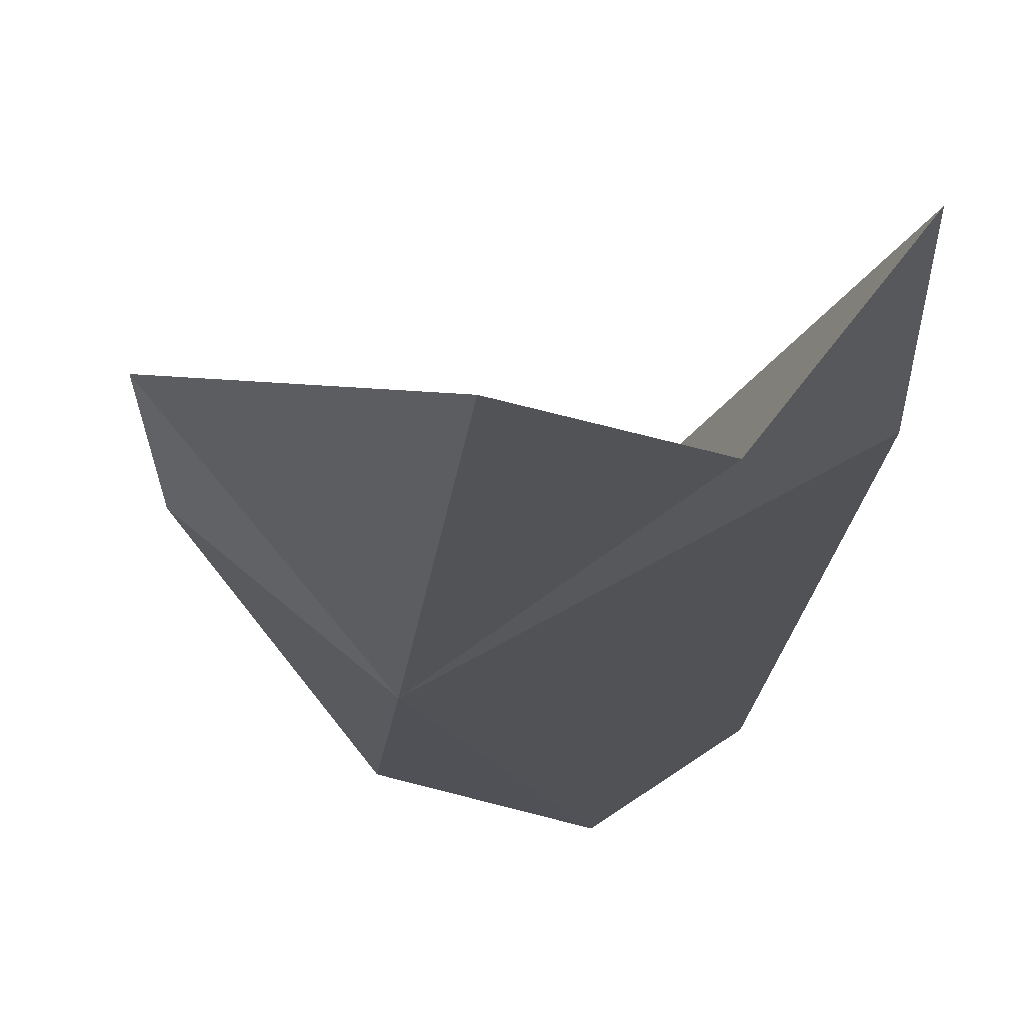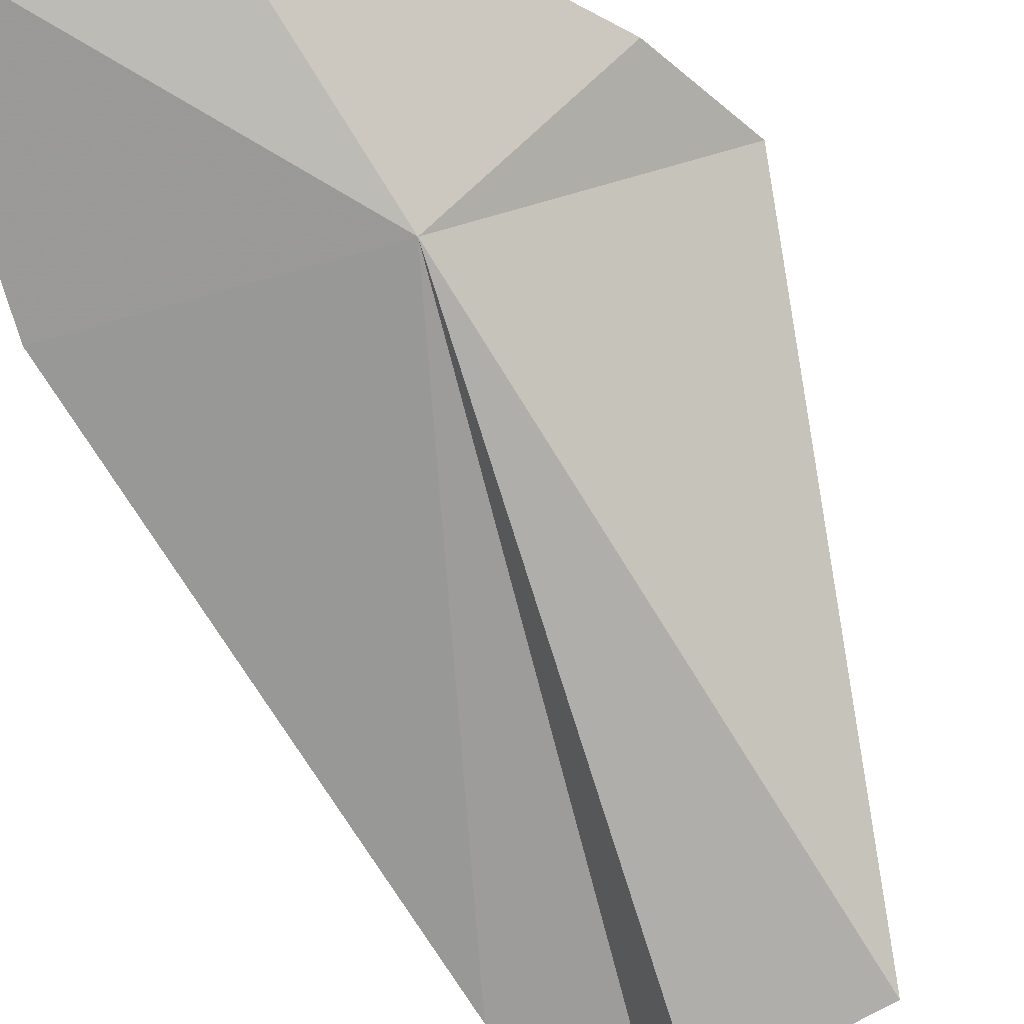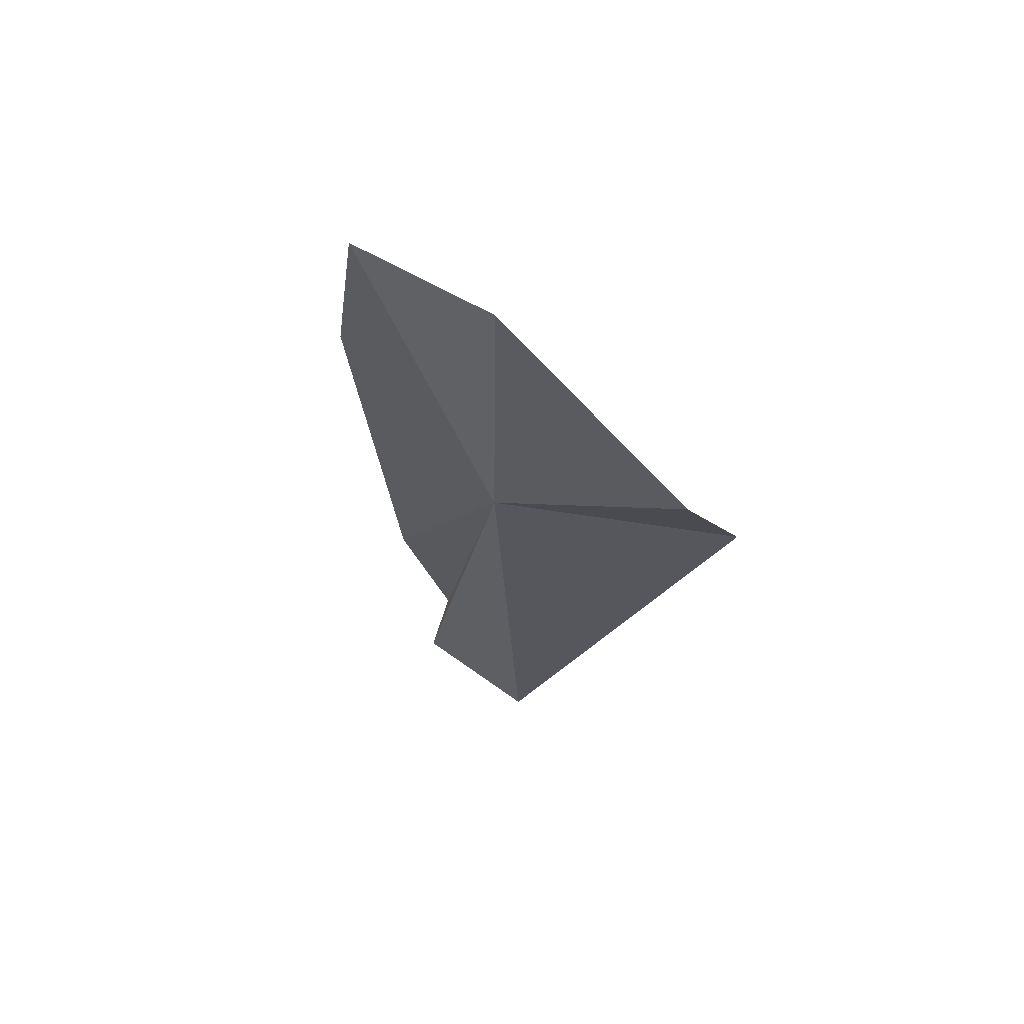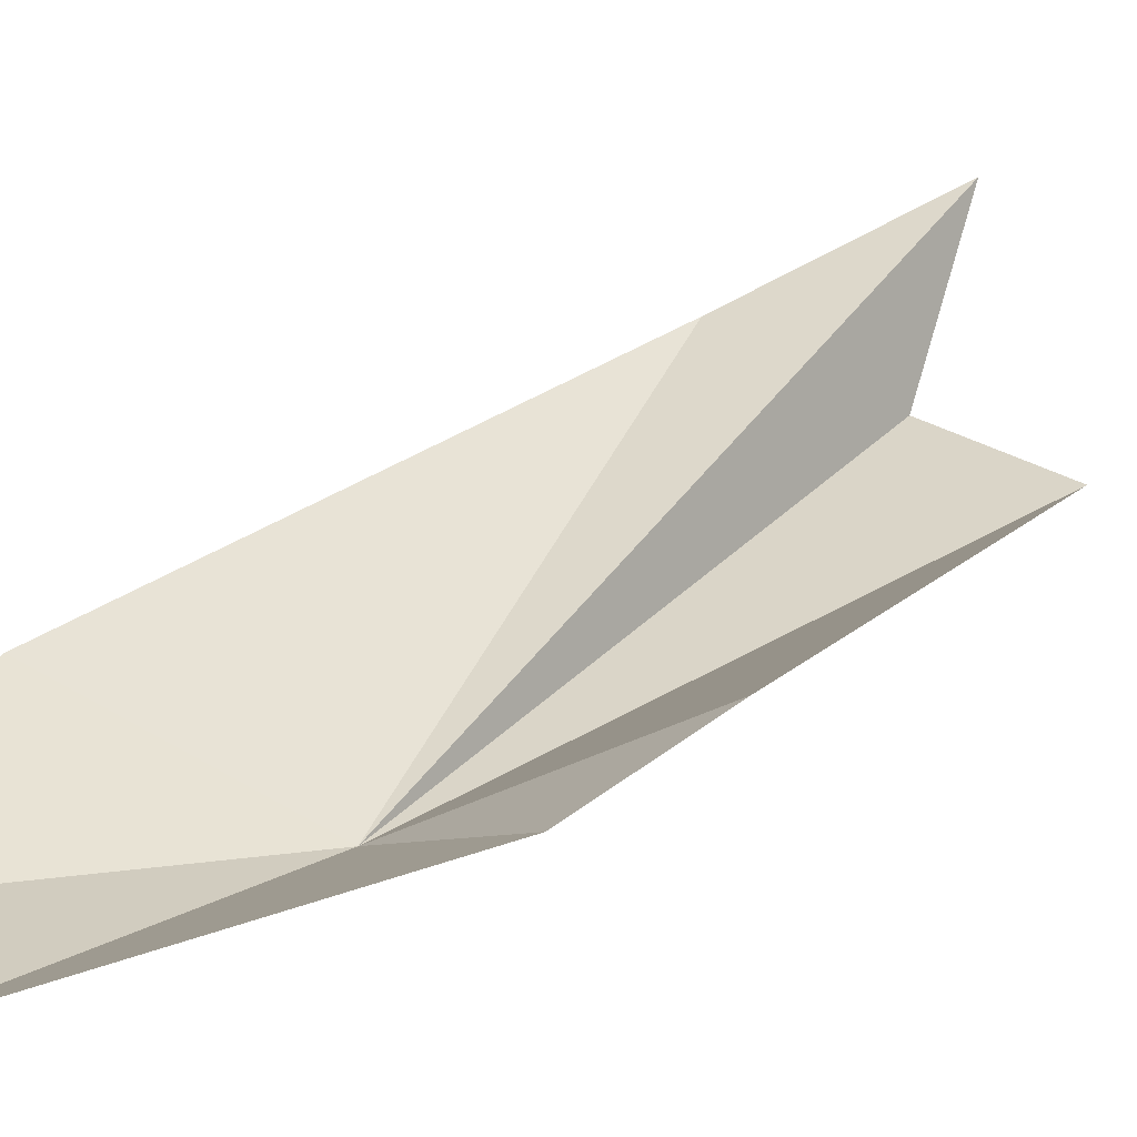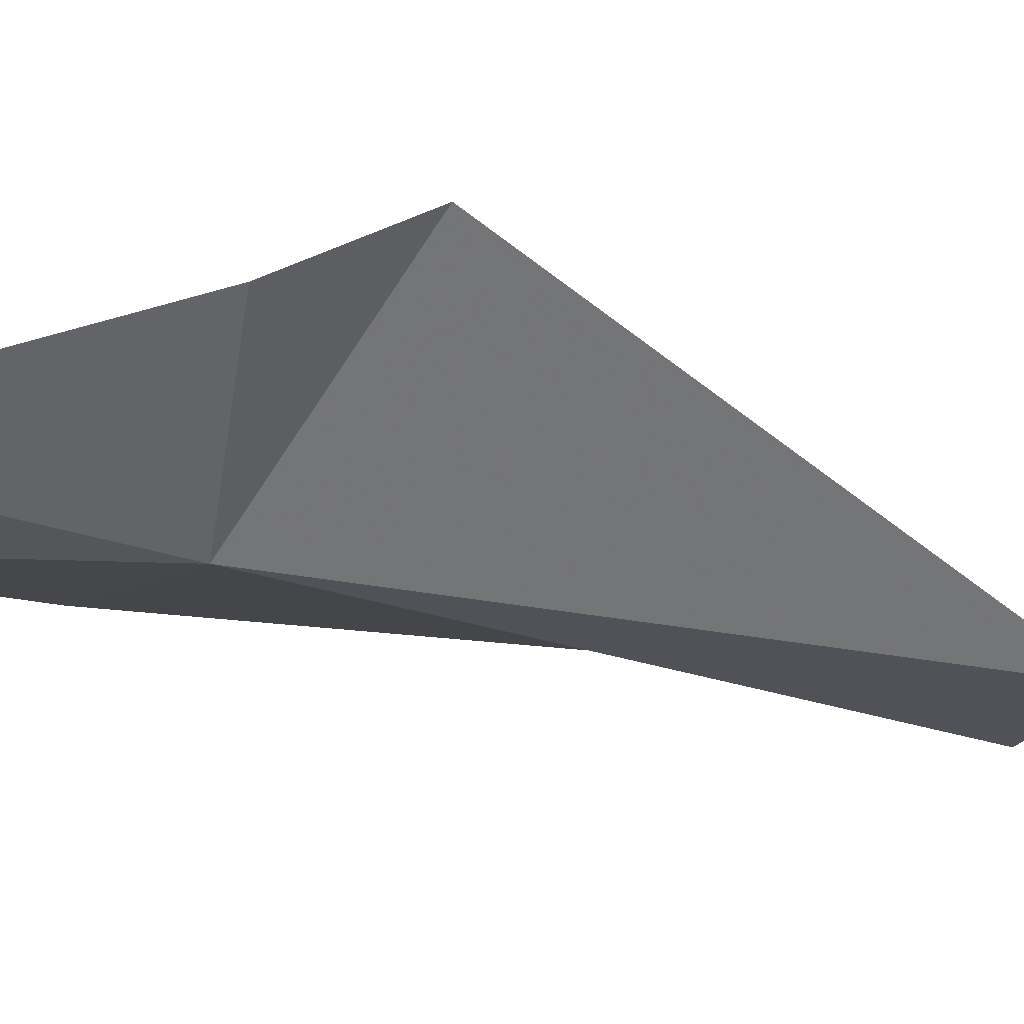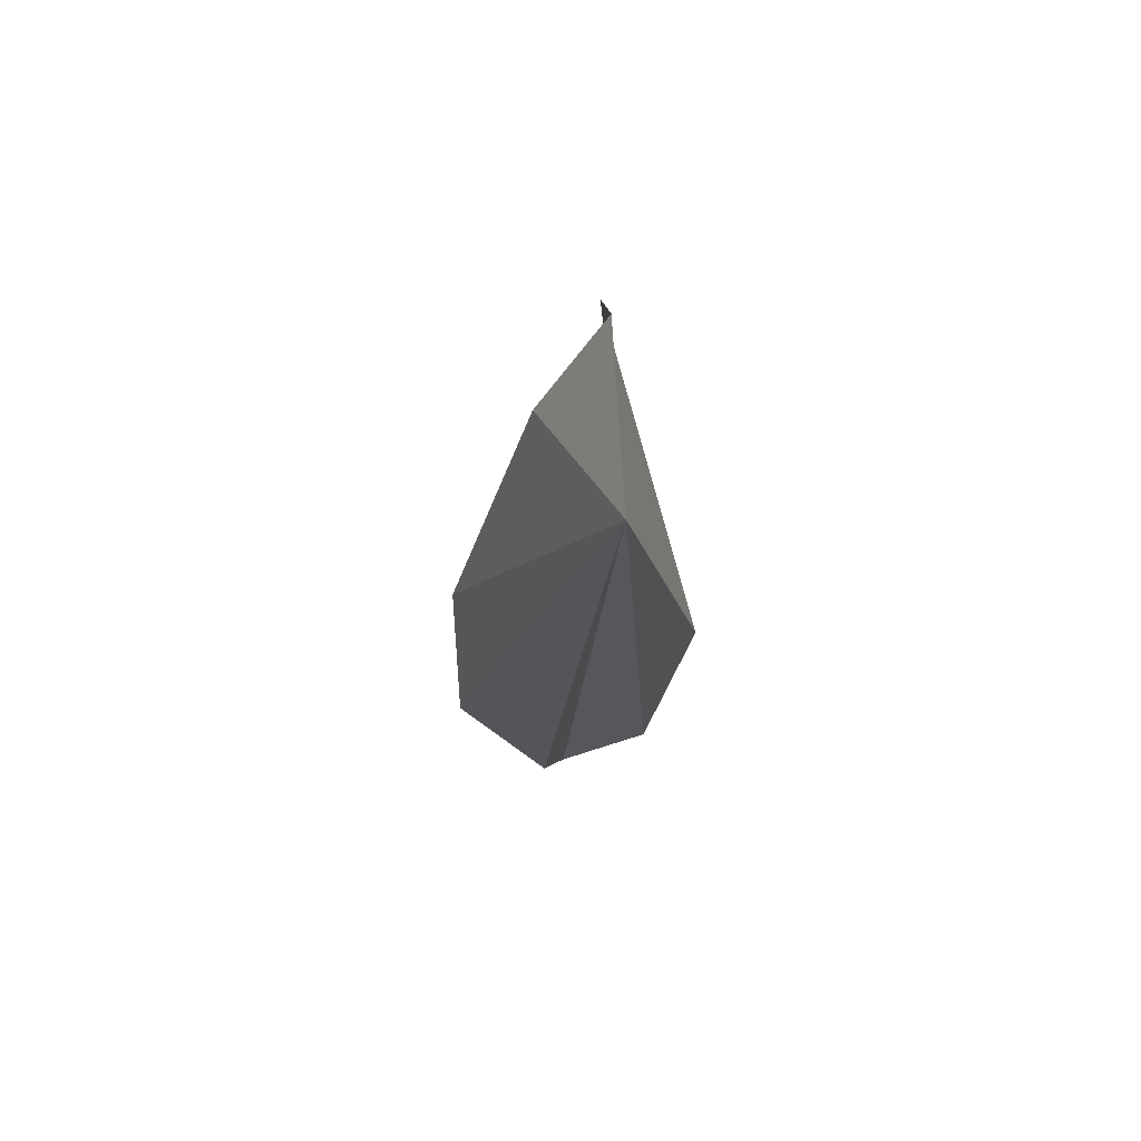
<metadata>
{"format":"obj","ext":"obj","renderer":"f3d","projection":"perspective","resolution":1024,"background":"white","views":[{"elev":-24.5,"azim":164.7,"up":"+Y"},{"elev":-67.4,"azim":22.2,"up":"+Y"},{"elev":73.0,"azim":44.8,"up":"+Z"},{"elev":41.1,"azim":40.1,"up":"+Y"},{"elev":-10.8,"azim":68.0,"up":"+Y"},{"elev":72.8,"azim":-53.5,"up":"+Z"}]}
</metadata>
<code>
v 17.07 -16.7 2.516
v 15.98 -15.52 8.342
v 20 -14.22 3.038
v 20.85 -13.37 1.092
v 12.43 -16.49 2.941
v 12.99 -16.23 7.834
v 16.2 -18.16 -8.144
v 18.82 -17.73 -7.993
v 15.11 -16.68 -10.91
v 14.01 -16.99 -6.852
f 1 3 2
f 1 4 3
f 1 6 5
f 1 2 6
f 1 7 8
f 1 8 4
f 1 9 7
f 1 10 9
f 1 5 10

</code>
